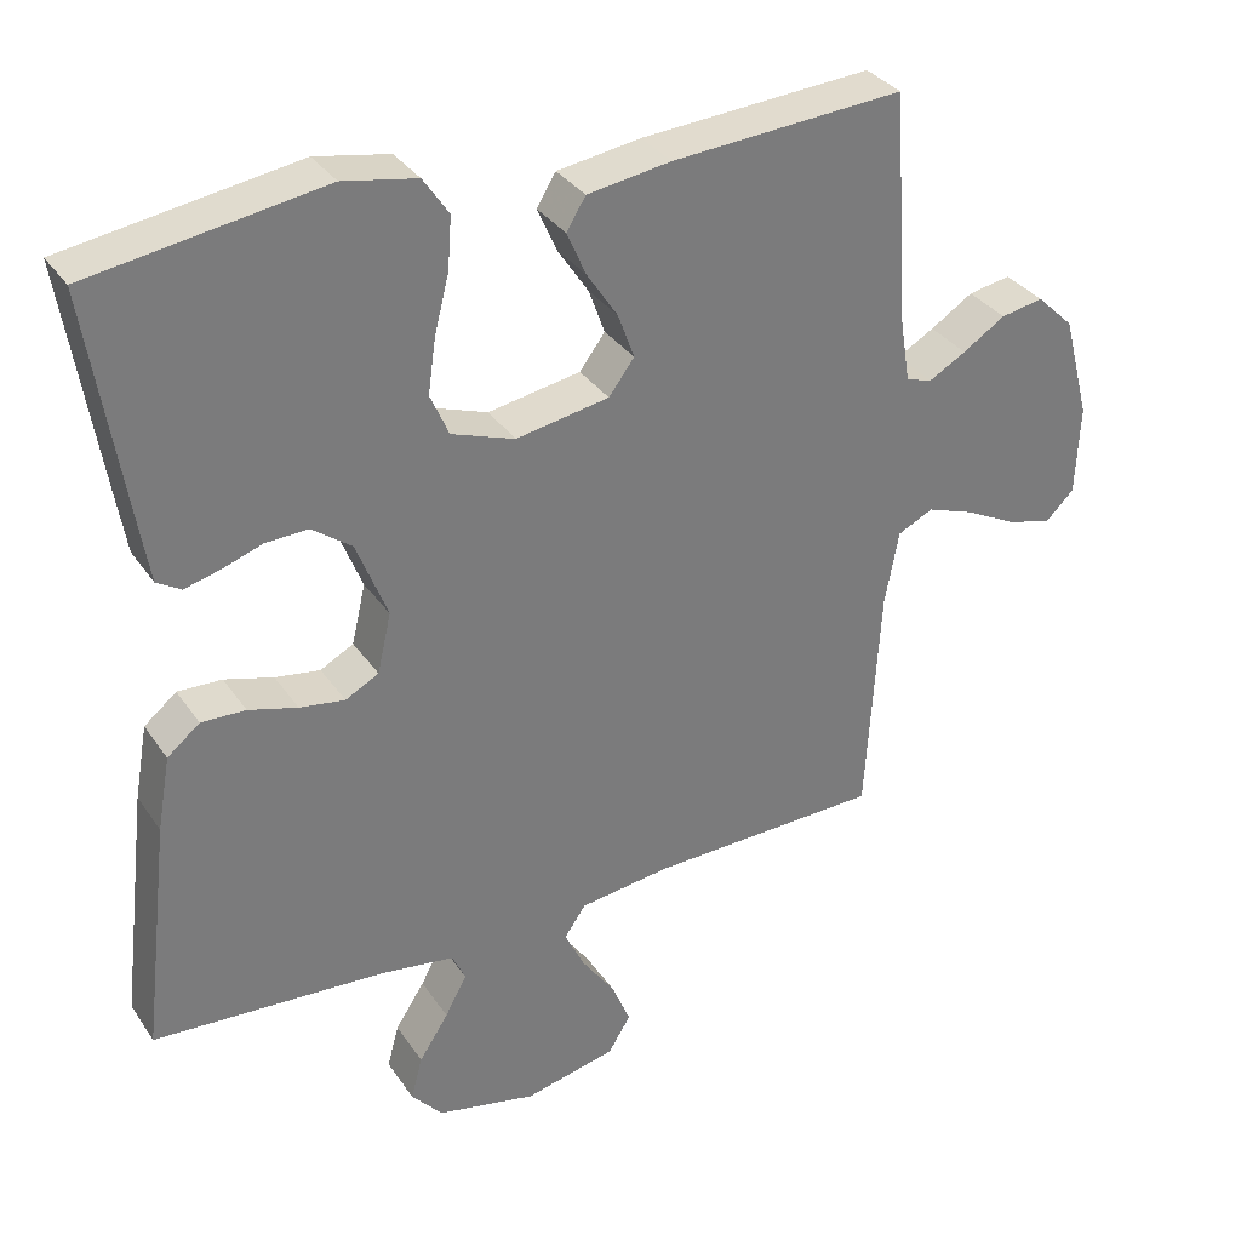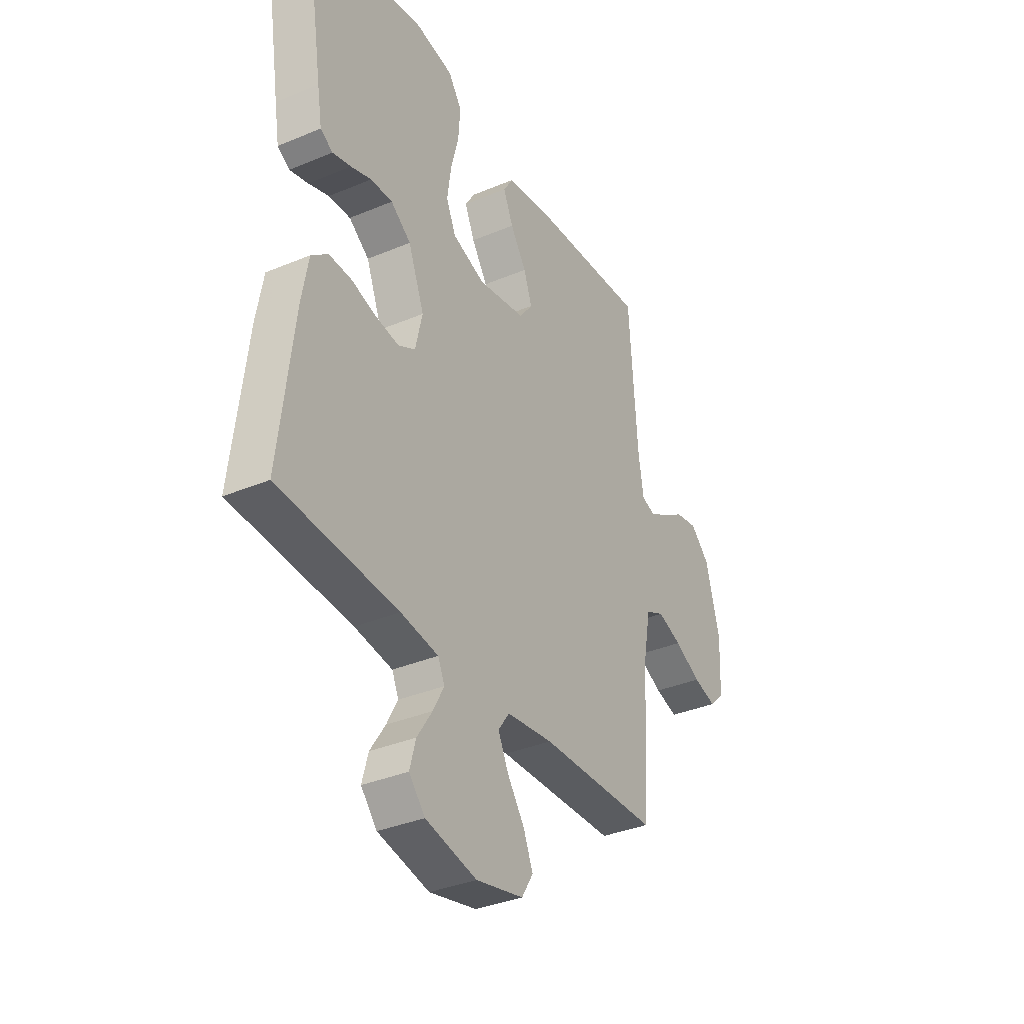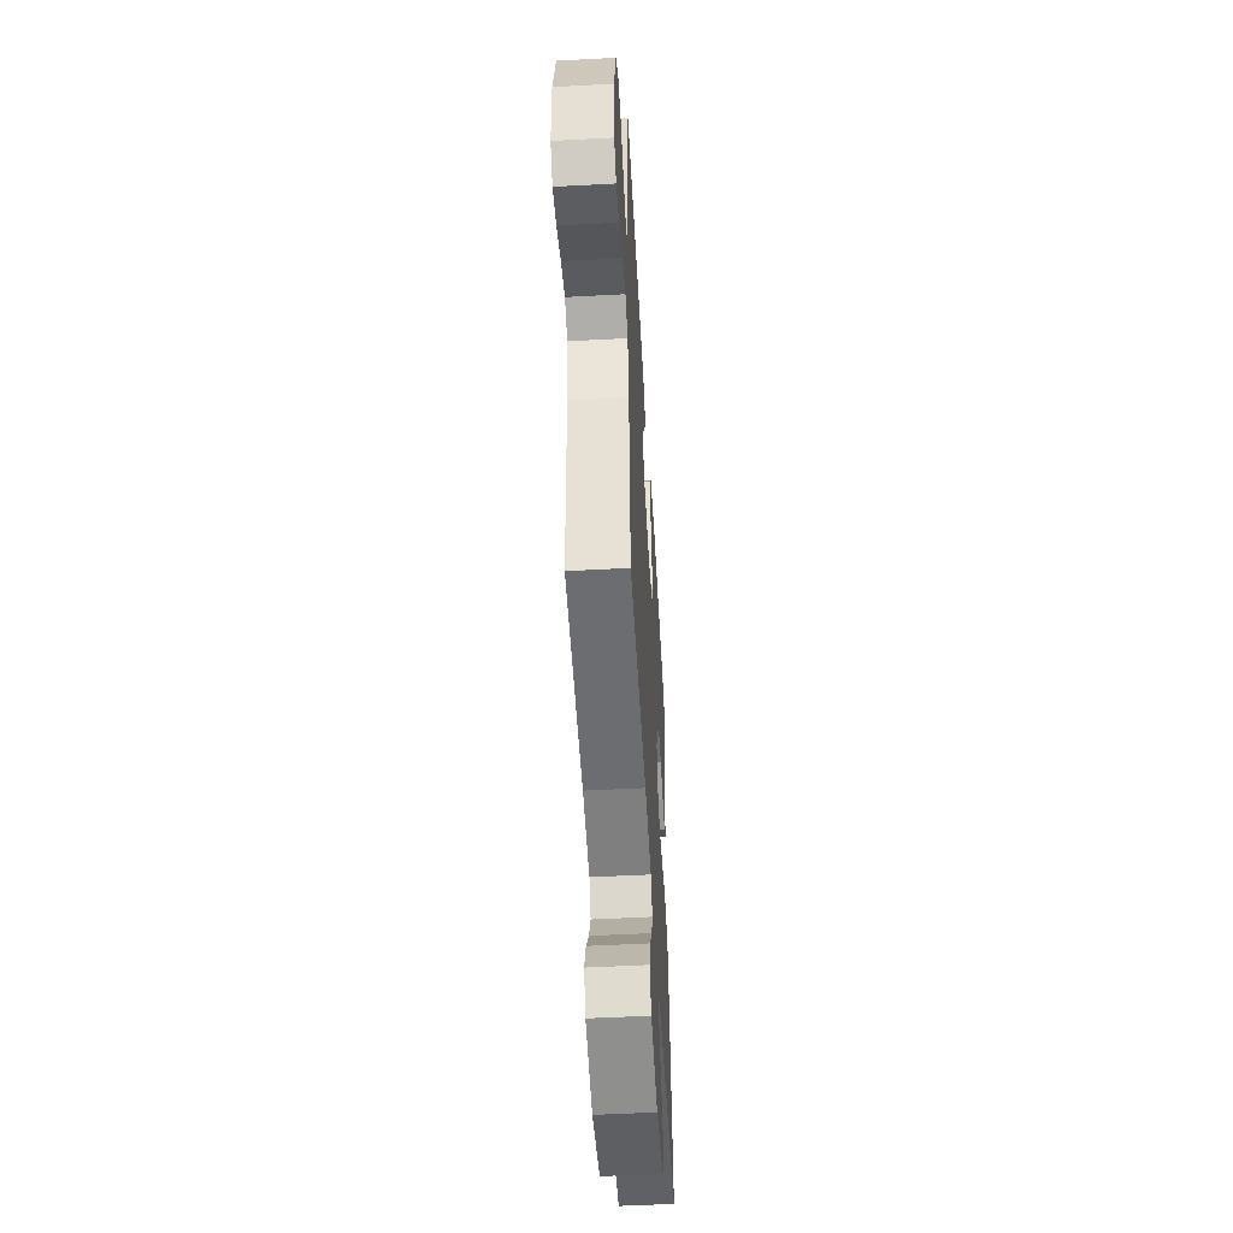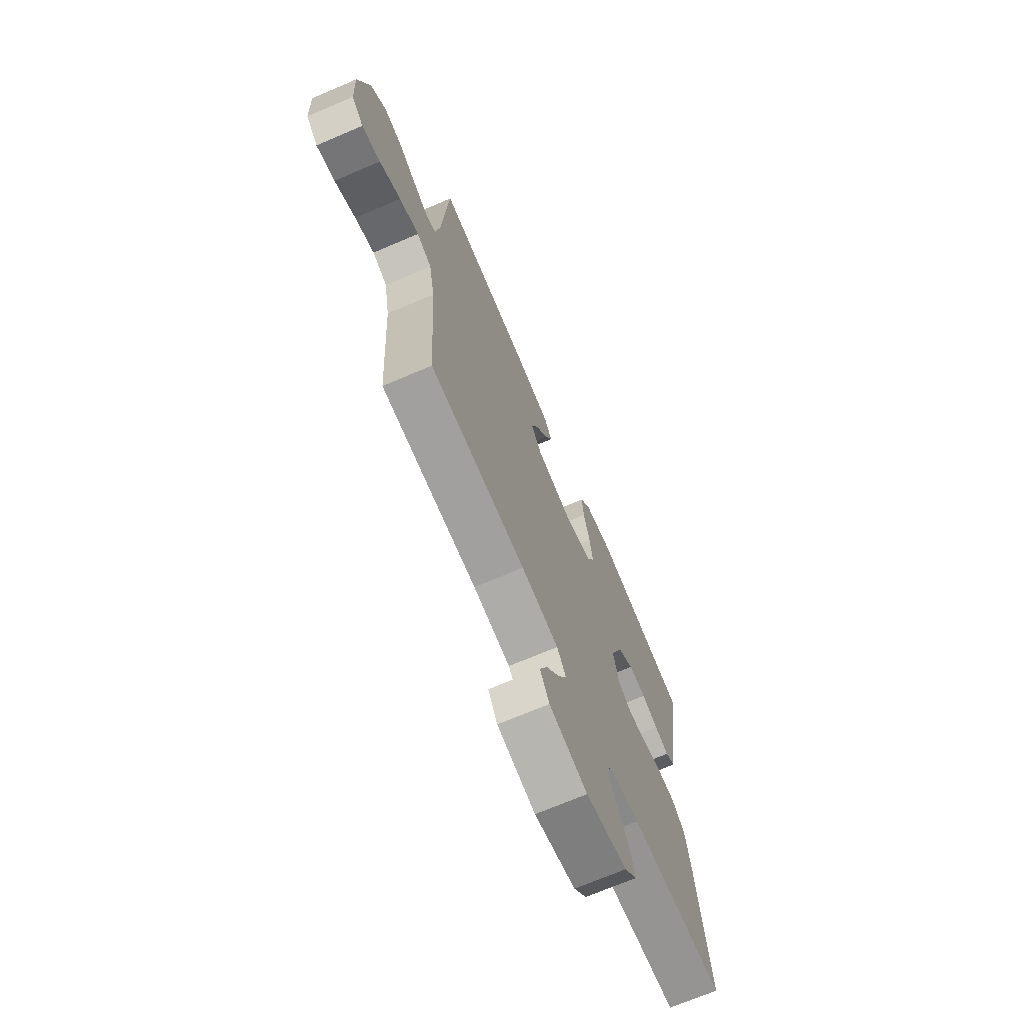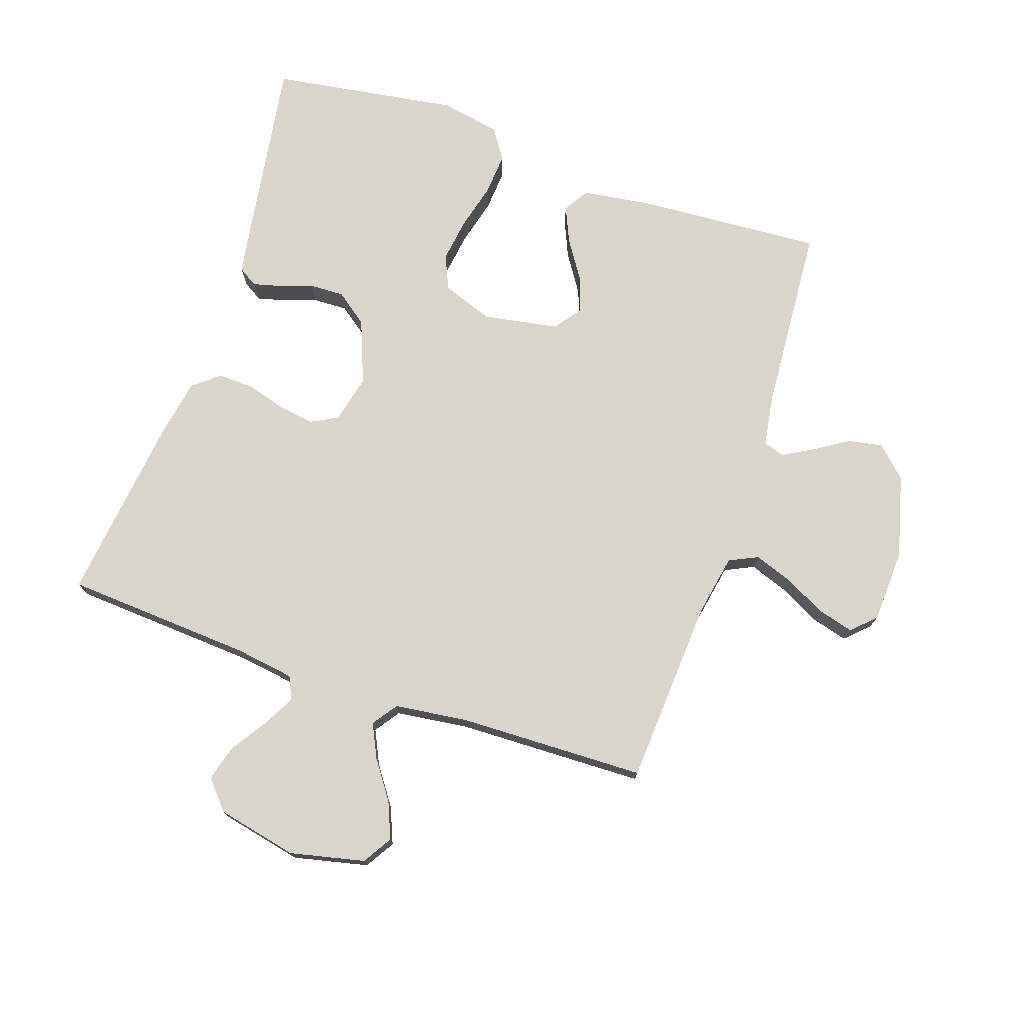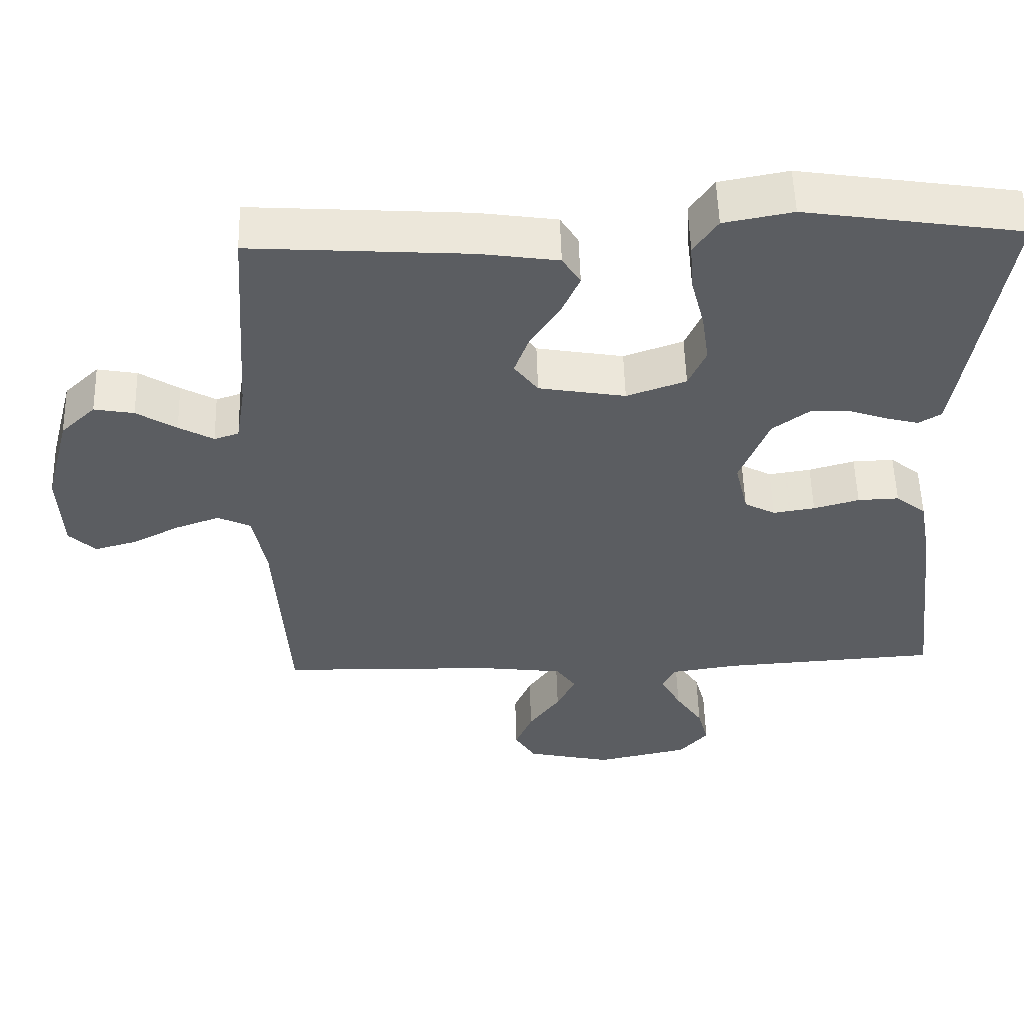
<metadata>
{"format":"obj","ext":"obj","renderer":"f3d","projection":"perspective","resolution":1024,"background":"white","views":[{"elev":33.3,"azim":151.0,"up":"+Z"},{"elev":-35.2,"azim":119.2,"up":"+Z"},{"elev":-52.5,"azim":-86.7,"up":"+Z"},{"elev":-70.4,"azim":-66.9,"up":"+Z"},{"elev":74.7,"azim":-161.2,"up":"+Y"},{"elev":54.4,"azim":-1.6,"up":"+Z"}]}
</metadata>
<code>
v -0.5 0.07 -0.5
v -0.518 0.07 -0.2
v -0.536 0.07 -0.103
v -0.582 0.07 -0.081
v -0.643 0.07 -0.103
v -0.709 0.07 -0.137
v -0.767 0.07 -0.153
v -0.804 0.07 -0.117
v -0.809 0.07 0
v -0.774 0.07 0.133
v -0.726 0.07 0.179
v -0.671 0.07 0.169
v -0.616 0.07 0.134
v -0.568 0.07 0.107
v -0.534 0.07 0.118
v -0.521 0.07 0.2
v -0.5 0.07 0.5
v -0.2 0.07 0.48
v -0.092 0.07 0.464
v -0.067 0.07 0.424
v -0.092 0.07 0.367
v -0.132 0.07 0.306
v -0.153 0.07 0.248
v -0.12 0.07 0.204
v 0 0.07 0.183
v 0.082 0.07 0.212
v 0.106 0.07 0.267
v 0.096 0.07 0.338
v 0.077 0.07 0.412
v 0.072 0.07 0.479
v 0.105 0.07 0.528
v 0.2 0.07 0.546
v 0.5 0.07 0.5
v 0.453 0.07 0.2
v 0.441 0.07 0.127
v 0.41 0.07 0.108
v 0.364 0.07 0.12
v 0.312 0.07 0.138
v 0.257 0.07 0.14
v 0.206 0.07 0.102
v 0.166 0.07 0
v 0.184 0.07 -0.077
v 0.227 0.07 -0.1
v 0.285 0.07 -0.091
v 0.348 0.07 -0.073
v 0.405 0.07 -0.071
v 0.447 0.07 -0.105
v 0.464 0.07 -0.2
v 0.5 0.07 -0.5
v 0.2 0.07 -0.519
v 0.105 0.07 -0.533
v 0.088 0.07 -0.57
v 0.116 0.07 -0.622
v 0.154 0.07 -0.68
v 0.169 0.07 -0.736
v 0.129 0.07 -0.782
v 0 0.07 -0.81
v -0.119 0.07 -0.783
v -0.148 0.07 -0.736
v -0.124 0.07 -0.678
v -0.081 0.07 -0.617
v -0.055 0.07 -0.563
v -0.083 0.07 -0.523
v -0.2 0.07 -0.508
v -0.5 0 -0.5
v -0.518 0 -0.2
v -0.536 0 -0.103
v -0.582 0 -0.081
v -0.643 0 -0.103
v -0.709 0 -0.137
v -0.767 0 -0.153
v -0.804 0 -0.117
v -0.809 0 0
v -0.774 0 0.133
v -0.726 0 0.179
v -0.671 0 0.169
v -0.616 0 0.134
v -0.568 0 0.107
v -0.534 0 0.118
v -0.521 0 0.2
v -0.5 0 0.5
v -0.2 0 0.48
v -0.092 0 0.464
v -0.067 0 0.424
v -0.092 0 0.367
v -0.132 0 0.306
v -0.153 0 0.248
v -0.12 0 0.204
v 0 0 0.183
v 0.082 0 0.212
v 0.106 0 0.267
v 0.096 0 0.338
v 0.077 0 0.412
v 0.072 0 0.479
v 0.105 0 0.528
v 0.2 0 0.546
v 0.5 0 0.5
v 0.453 0 0.2
v 0.441 0 0.127
v 0.41 0 0.108
v 0.364 0 0.12
v 0.312 0 0.138
v 0.257 0 0.14
v 0.206 0 0.102
v 0.166 0 0
v 0.184 0 -0.077
v 0.227 0 -0.1
v 0.285 0 -0.091
v 0.348 0 -0.073
v 0.405 0 -0.071
v 0.447 0 -0.105
v 0.464 0 -0.2
v 0.5 0 -0.5
v 0.2 0 -0.519
v 0.105 0 -0.533
v 0.088 0 -0.57
v 0.116 0 -0.622
v 0.154 0 -0.68
v 0.169 0 -0.736
v 0.129 0 -0.782
v 0 0 -0.81
v -0.119 0 -0.783
v -0.148 0 -0.736
v -0.124 0 -0.678
v -0.081 0 -0.617
v -0.055 0 -0.563
v -0.083 0 -0.523
v -0.2 0 -0.508
f 58 59 60 61
f 58 61 62
f 57 58 62
f 56 57 62
f 53 54 55 56
f 52 53 56 62
f 51 52 62 63
f 47 48 49 50
f 44 45 46 47
f 43 44 47 50
f 42 43 50 51
f 35 36 37 38
f 33 34 35 38
f 33 38 39
f 32 33 39 40
f 28 29 30 31
f 27 28 31 32
f 19 20 21 22
f 19 22 23
f 16 17 18 19
f 15 16 19 23
f 10 11 12 13
f 10 13 14
f 9 10 14
f 8 9 14 15
f 5 6 7 8
f 4 5 8 15
f 64 1 2
f 64 2 3
f 63 64 3
f 41 42 51 63
f 41 63 3
f 27 32 40 41
f 26 27 41
f 25 26 41 3
f 24 25 3 4
f 4 15 23 24
f 125 124 123 122
f 126 125 122
f 126 122 121
f 126 121 120
f 120 119 118 117
f 126 120 117 116
f 127 126 116 115
f 114 113 112 111
f 111 110 109 108
f 114 111 108 107
f 115 114 107 106
f 102 101 100 99
f 102 99 98 97
f 103 102 97
f 104 103 97 96
f 95 94 93 92
f 96 95 92 91
f 86 85 84 83
f 87 86 83
f 83 82 81 80
f 87 83 80 79
f 77 76 75 74
f 78 77 74
f 78 74 73
f 79 78 73 72
f 72 71 70 69
f 79 72 69 68
f 66 65 128
f 67 66 128
f 67 128 127
f 127 115 106 105
f 67 127 105
f 105 104 96 91
f 105 91 90
f 67 105 90 89
f 68 67 89 88
f 88 87 79 68
f 1 65 66 2
f 2 66 67 3
f 3 67 68 4
f 4 68 69 5
f 5 69 70 6
f 6 70 71 7
f 7 71 72 8
f 8 72 73 9
f 9 73 74 10
f 10 74 75 11
f 11 75 76 12
f 12 76 77 13
f 13 77 78 14
f 14 78 79 15
f 15 79 80 16
f 16 80 81 17
f 17 81 82 18
f 18 82 83 19
f 19 83 84 20
f 20 84 85 21
f 21 85 86 22
f 22 86 87 23
f 23 87 88 24
f 24 88 89 25
f 25 89 90 26
f 26 90 91 27
f 27 91 92 28
f 28 92 93 29
f 29 93 94 30
f 30 94 95 31
f 31 95 96 32
f 32 96 97 33
f 33 97 98 34
f 34 98 99 35
f 35 99 100 36
f 36 100 101 37
f 37 101 102 38
f 38 102 103 39
f 39 103 104 40
f 40 104 105 41
f 41 105 106 42
f 42 106 107 43
f 43 107 108 44
f 44 108 109 45
f 45 109 110 46
f 46 110 111 47
f 47 111 112 48
f 48 112 113 49
f 49 113 114 50
f 50 114 115 51
f 51 115 116 52
f 52 116 117 53
f 53 117 118 54
f 54 118 119 55
f 55 119 120 56
f 56 120 121 57
f 57 121 122 58
f 58 122 123 59
f 59 123 124 60
f 60 124 125 61
f 61 125 126 62
f 62 126 127 63
f 63 127 128 64
f 64 128 65 1

</code>
